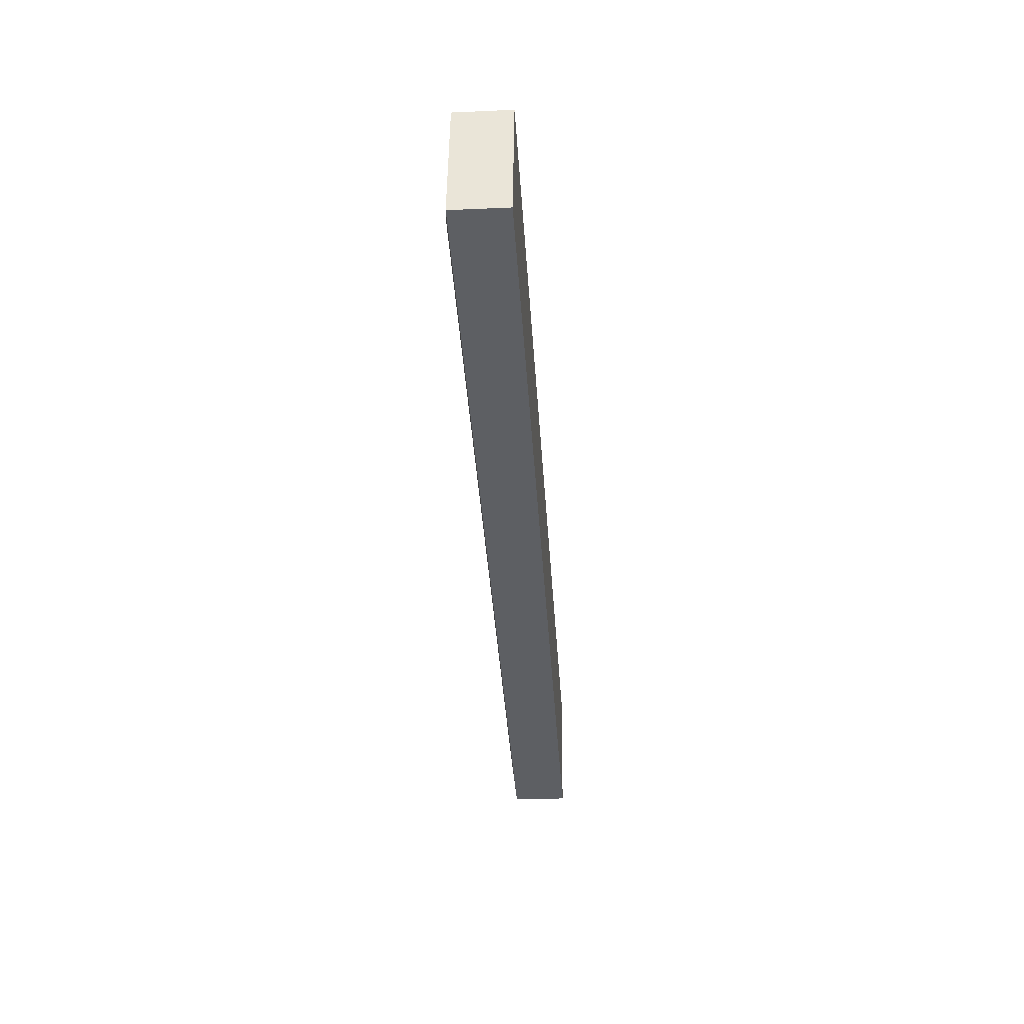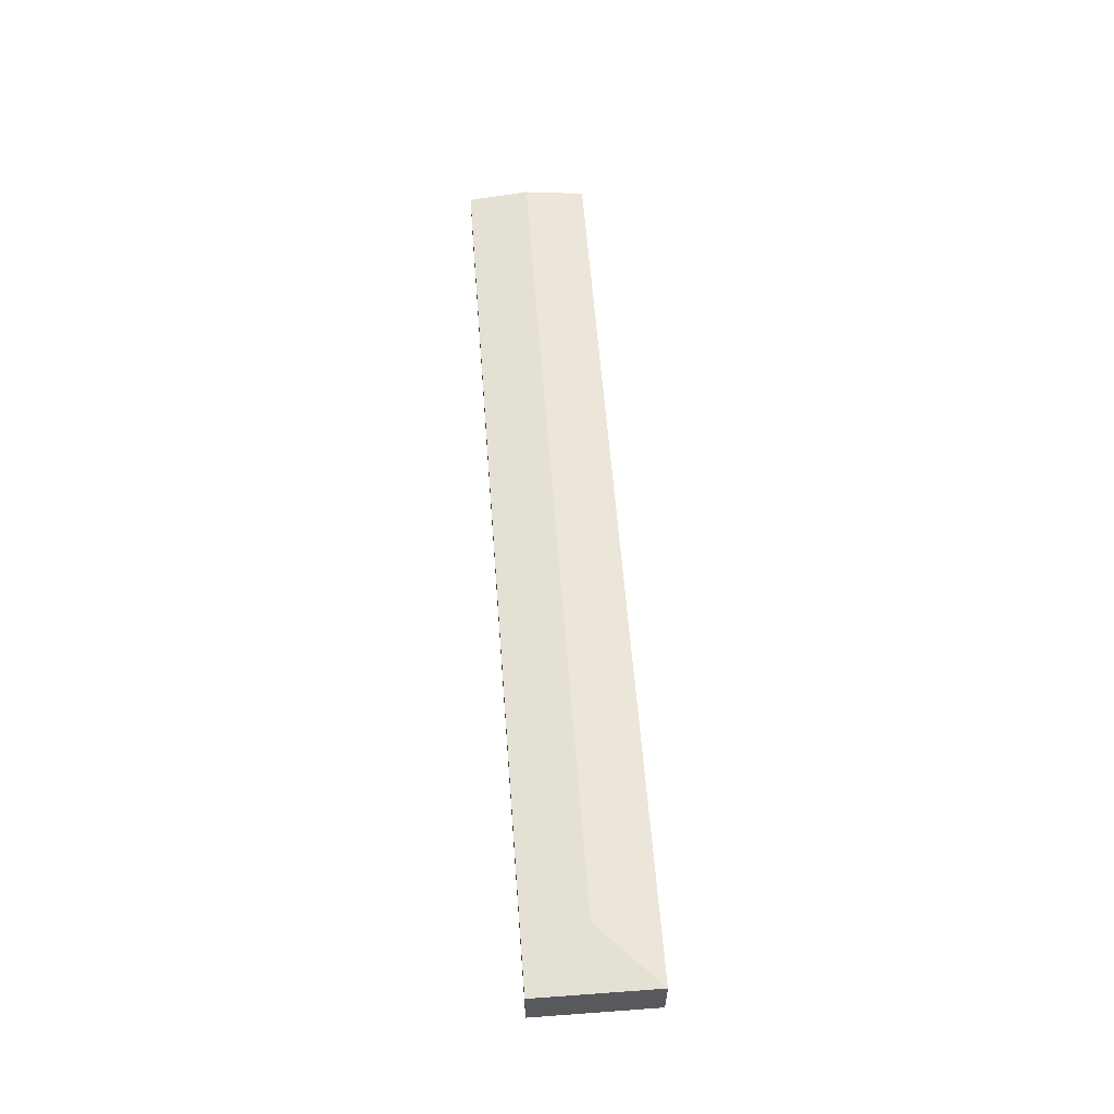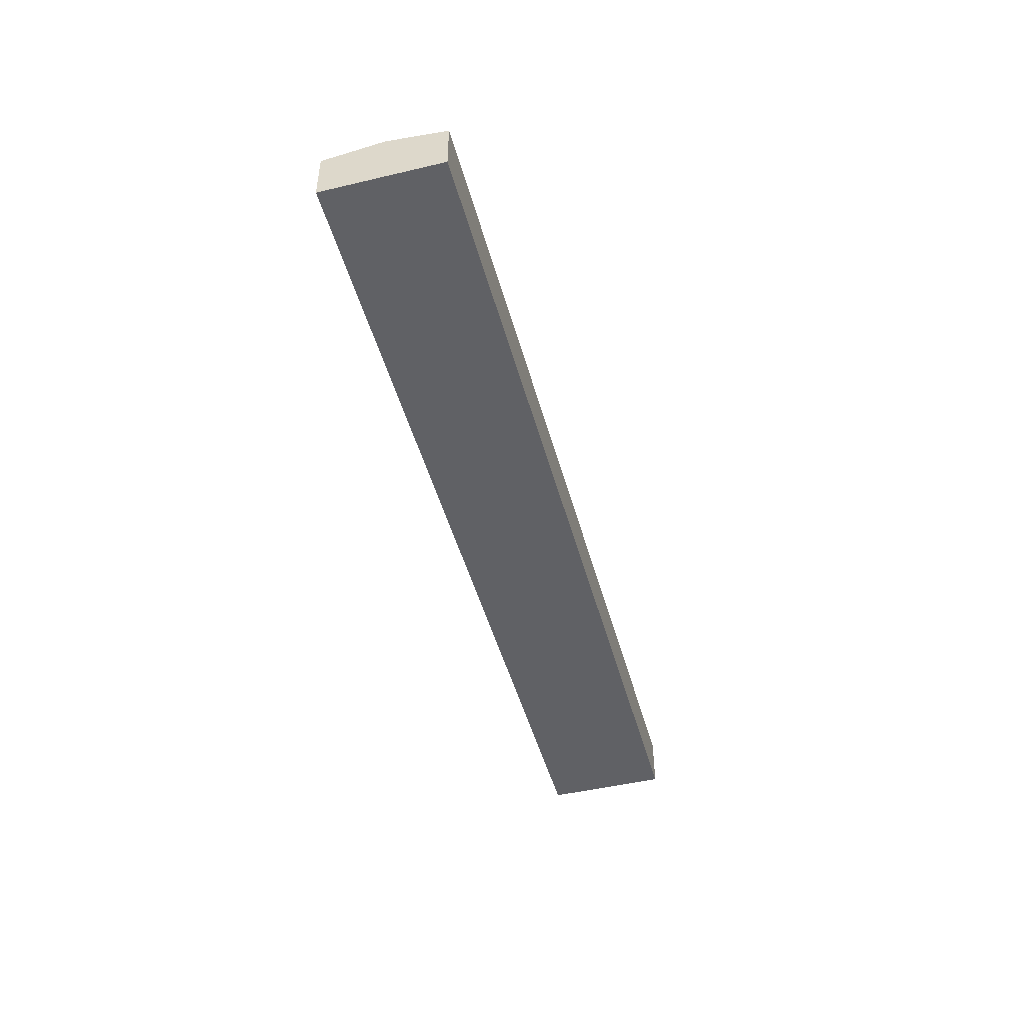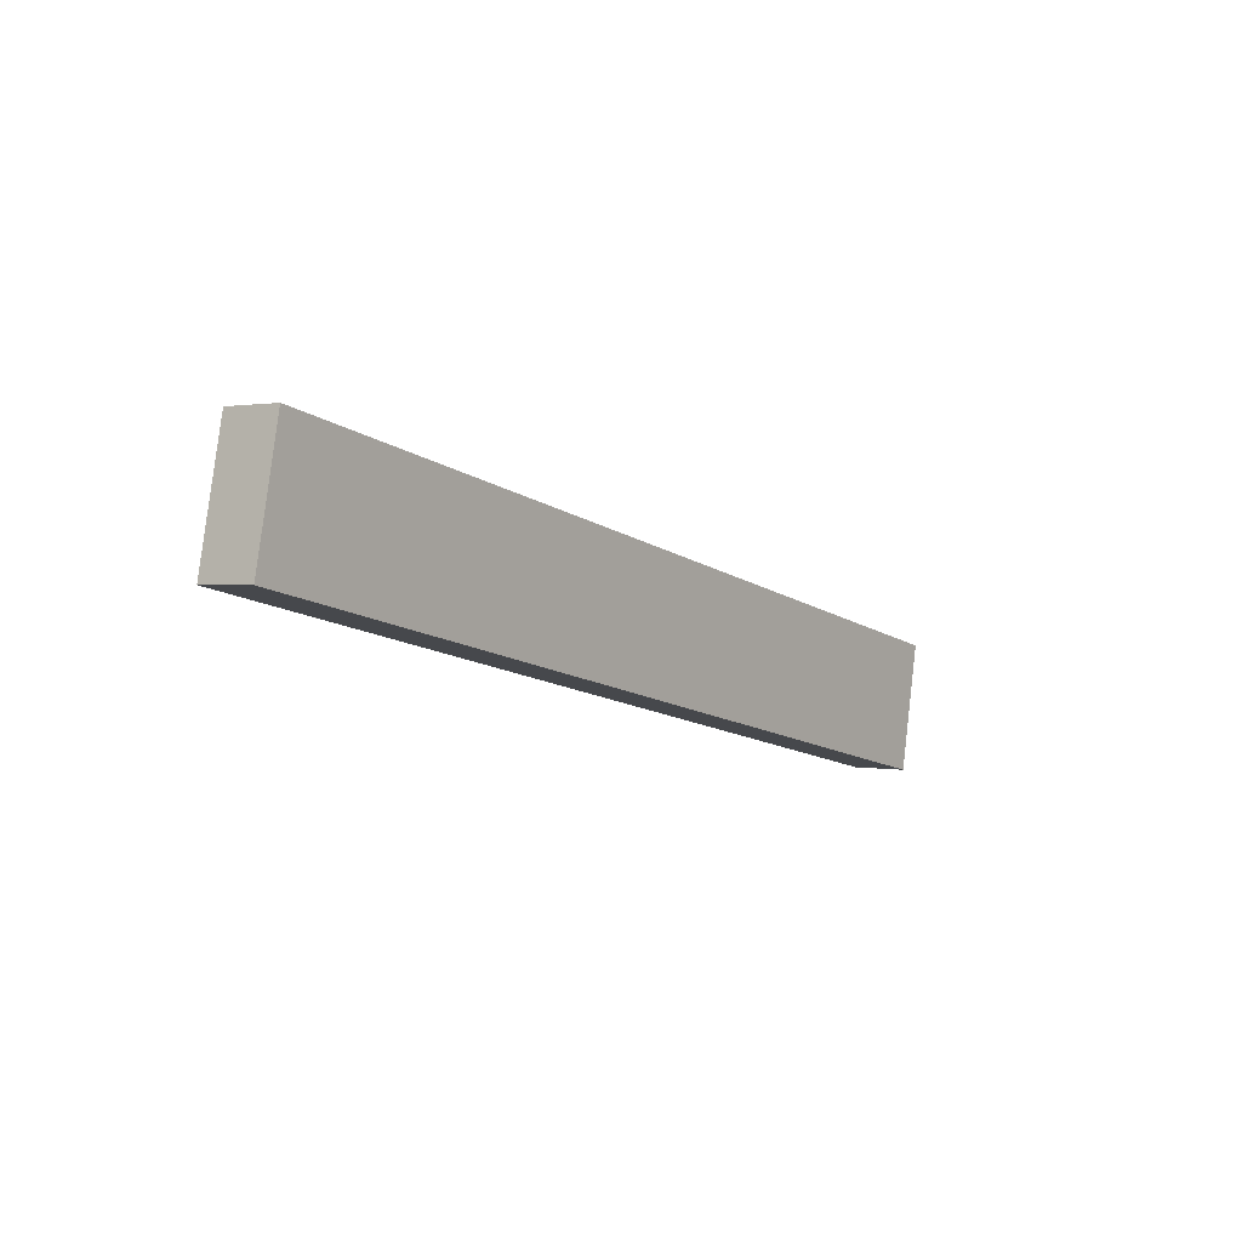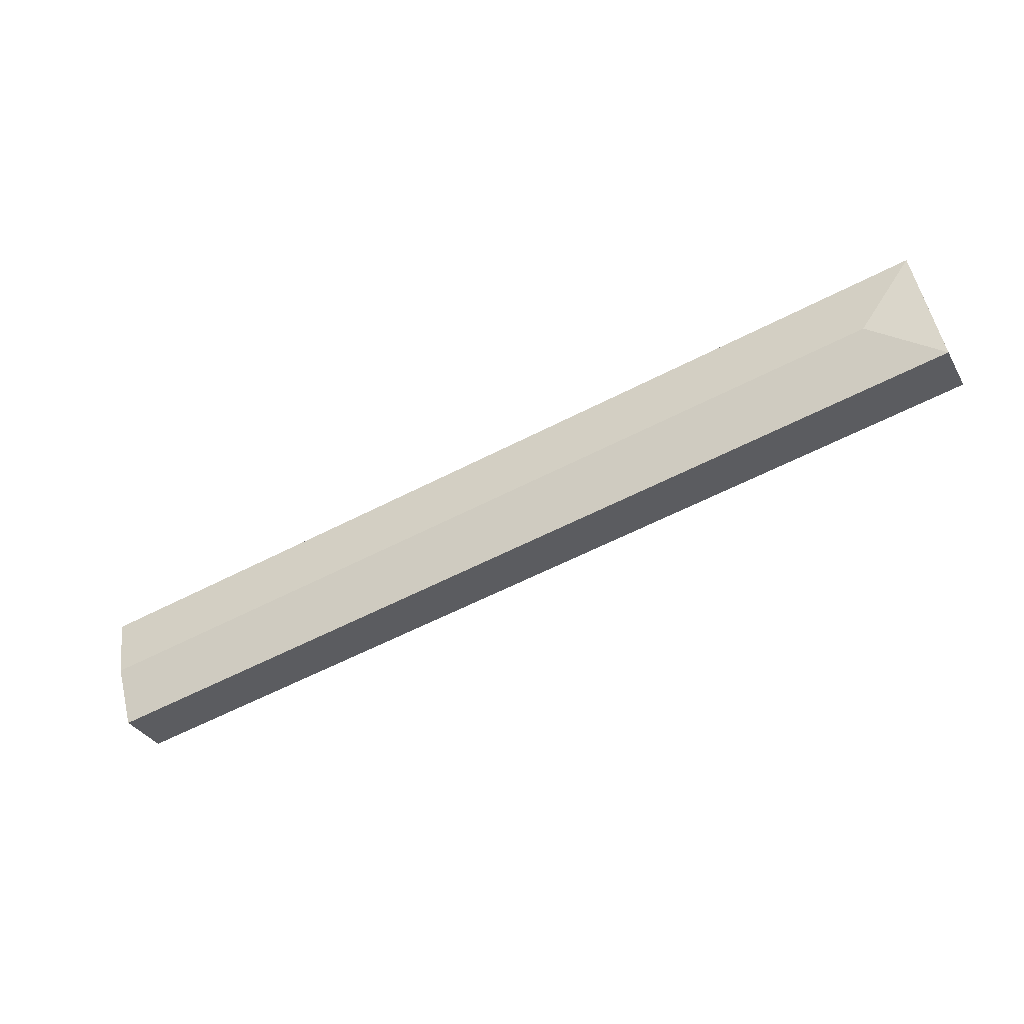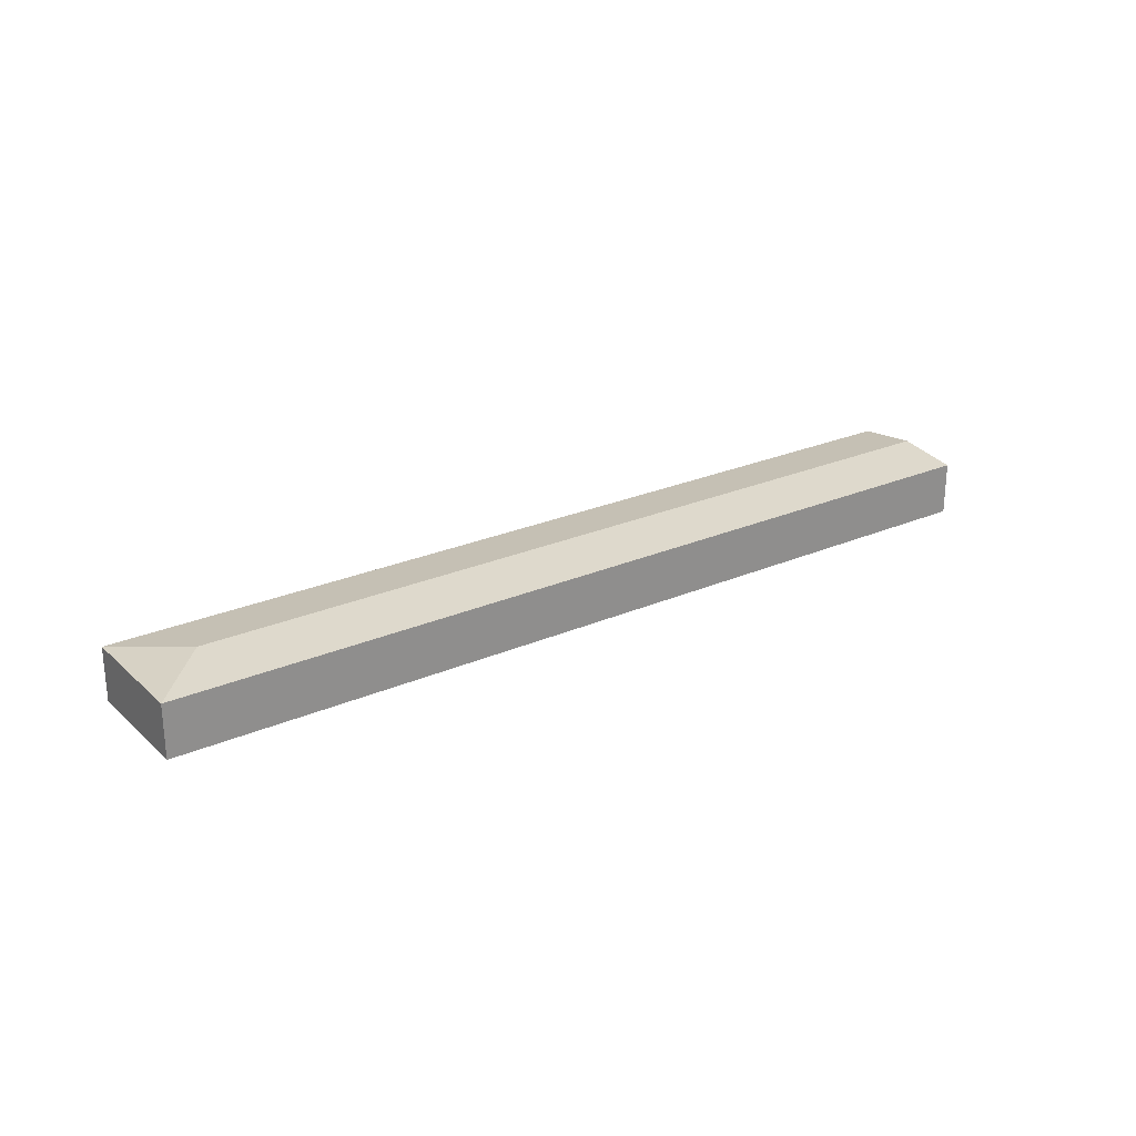
<metadata>
{"format":"obj","ext":"obj","renderer":"f3d","projection":"perspective","resolution":1024,"background":"white","views":[{"elev":-28.2,"azim":-86.2,"up":"+Z"},{"elev":59.1,"azim":-82.7,"up":"+Y"},{"elev":-47.2,"azim":116.6,"up":"+Y"},{"elev":1.0,"azim":-54.3,"up":"+Z"},{"elev":-33.6,"azim":-154.2,"up":"+Z"},{"elev":25.2,"azim":-23.5,"up":"+Y"}]}
</metadata>
<code>
v  3.354 2.084 4.222
v  2.839 2.392 1.873
v  0.967 2.084 4.712
v  35.44 2.084 -2.362
v  34.96 2.392 -4.718
v  0 2.084 1.276e-16
v  34.47 2.084 -7.073
v  32.91 2.084 -6.753
v  3.354 2.084 -0.688
v  0.967 -2.885e-16 4.712
v  3.354 -2.585e-16 4.222
v  35.44 1.446e-16 -2.362
v  34.96 2.889e-16 -4.718
v  34.47 4.331e-16 -7.073
v  32.91 4.135e-16 -6.753
v  3.354 4.213e-17 -0.688
v  0 0 0
g defaultobject
f 1 2 3
f 2 1 4
f 2 4 5
f 2 6 3
f 7 2 5
f 2 7 8
f 2 8 9
f 2 9 6
f 10 1 3
f 1 10 11
f 1 11 4
f 4 11 12
f 12 5 4
f 5 12 13
f 5 13 7
f 7 13 14
f 14 8 7
f 8 14 15
f 8 15 9
f 9 15 16
f 9 16 6
f 6 16 17
f 17 3 6
f 3 17 10
f 17 11 10
f 11 17 12
f 12 17 16
f 12 16 15
f 12 15 13
f 13 15 14

</code>
